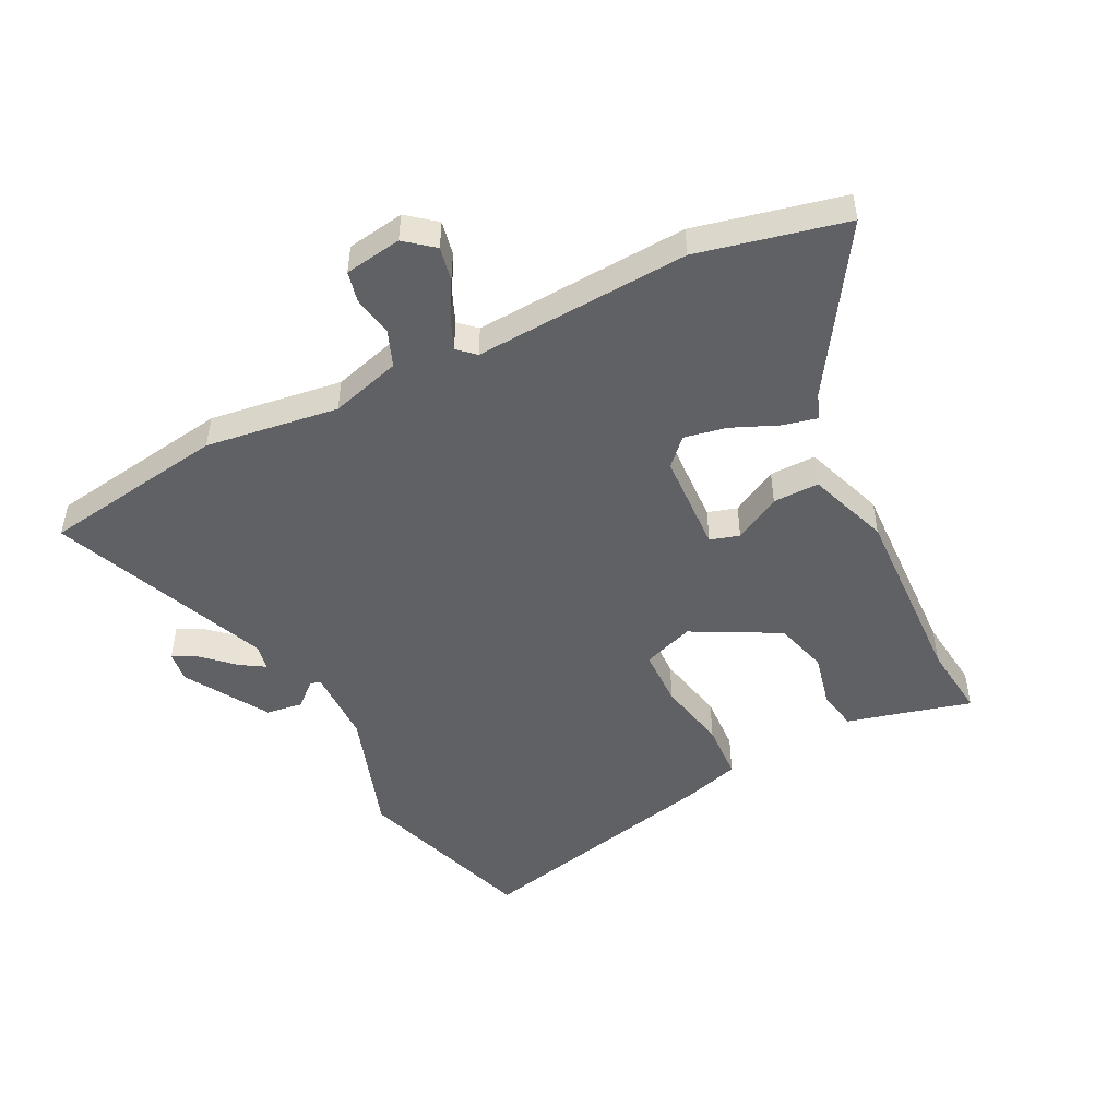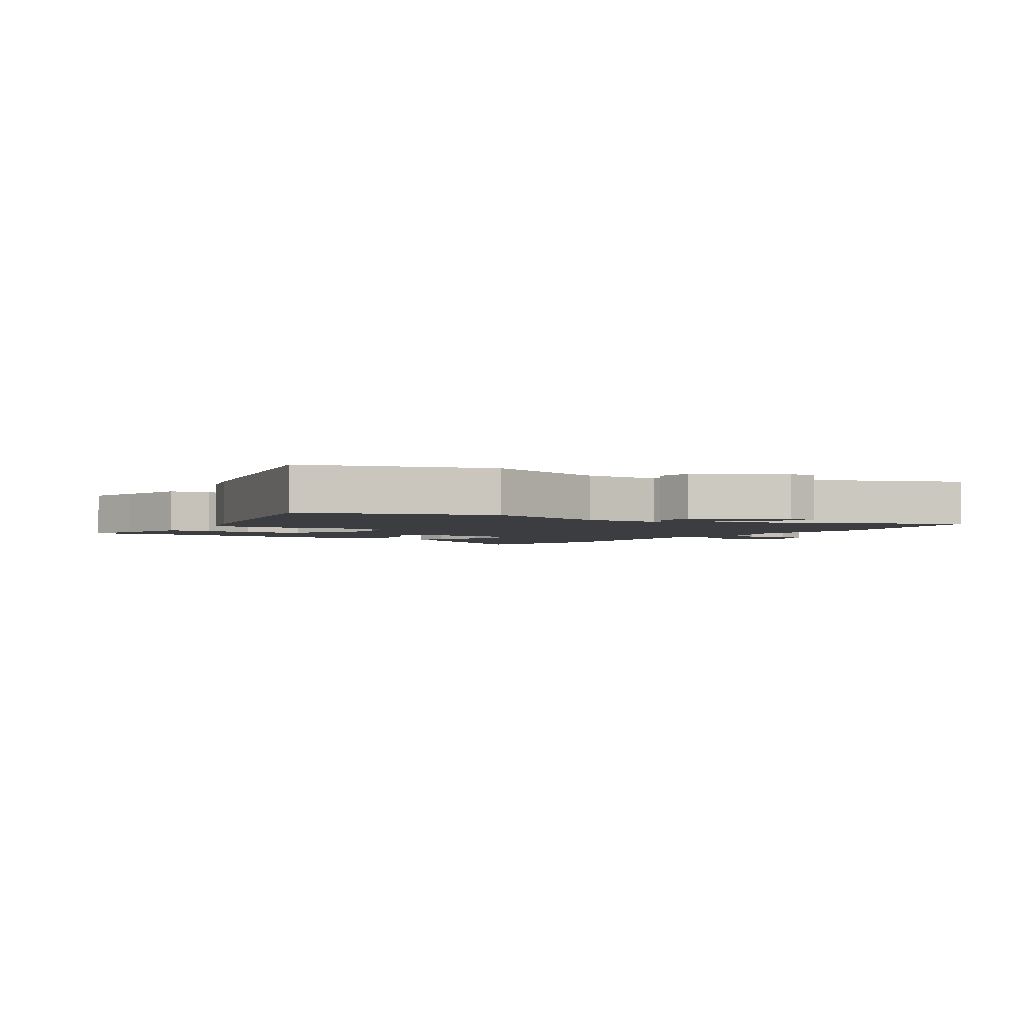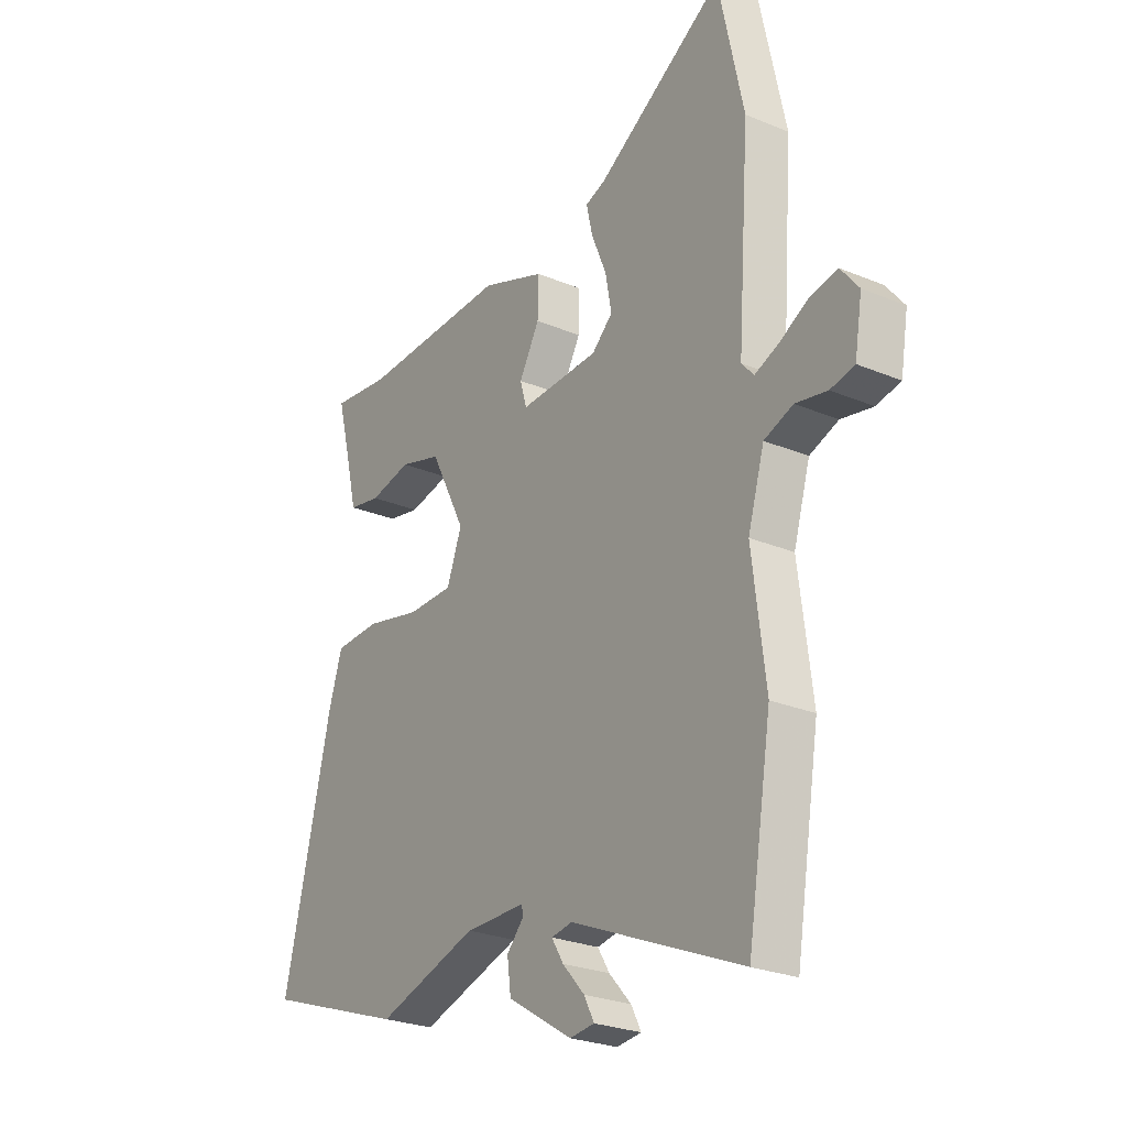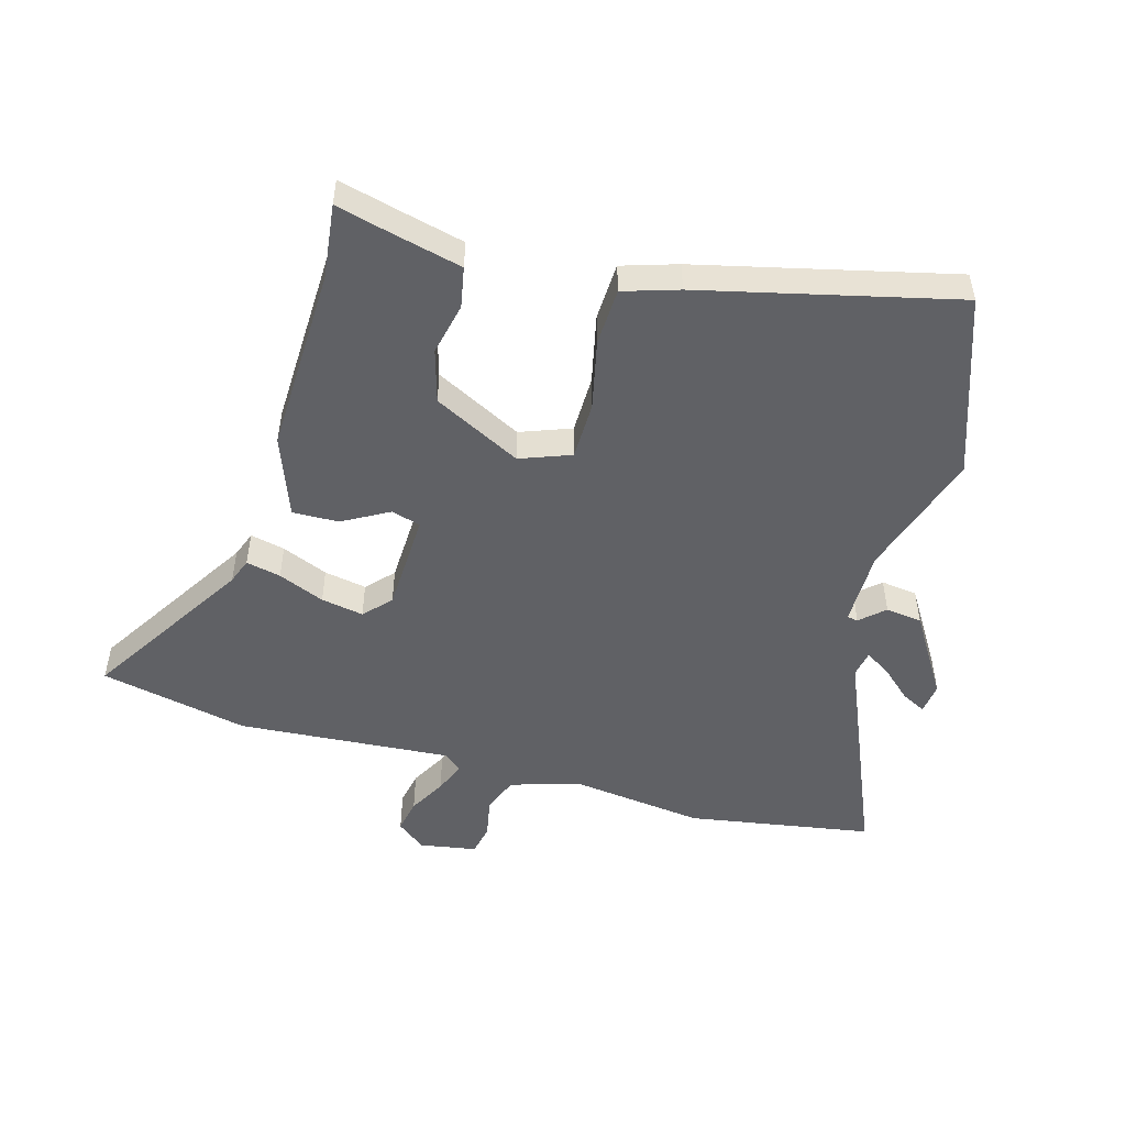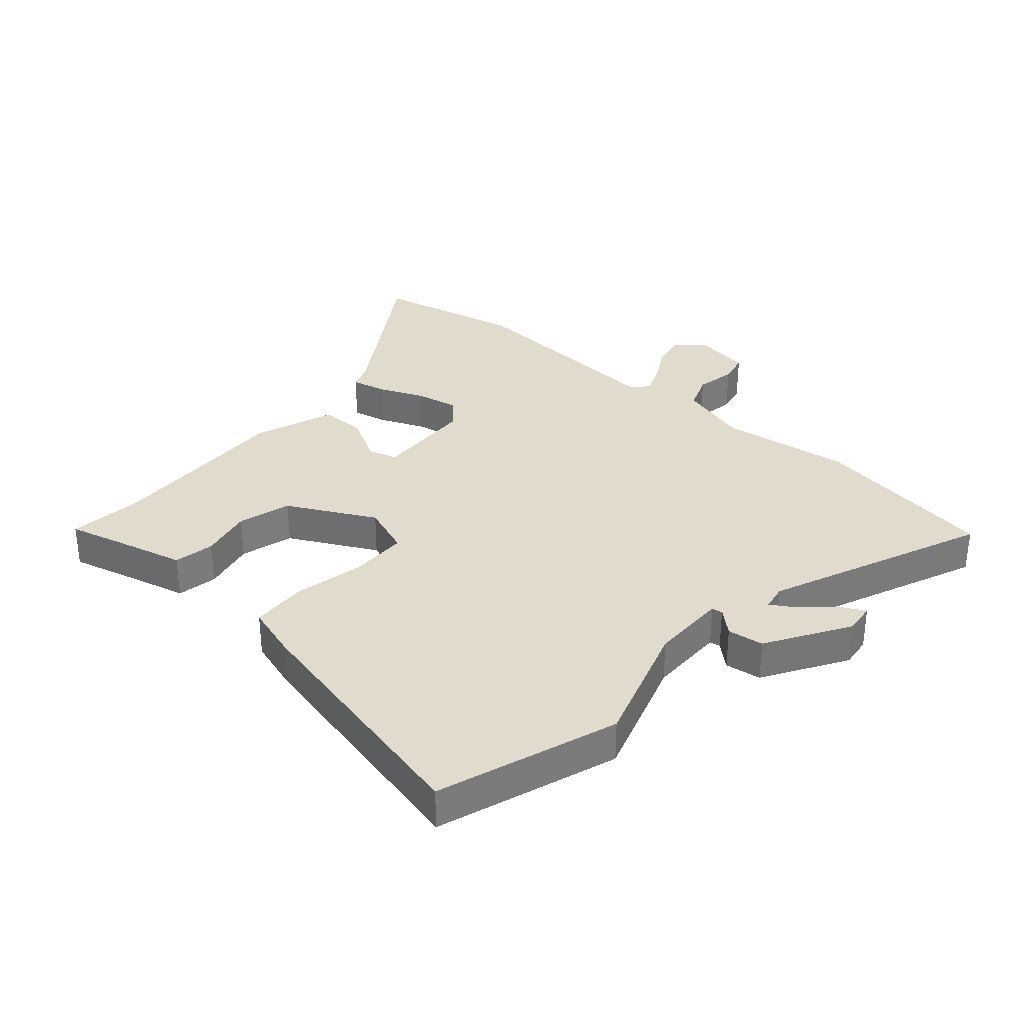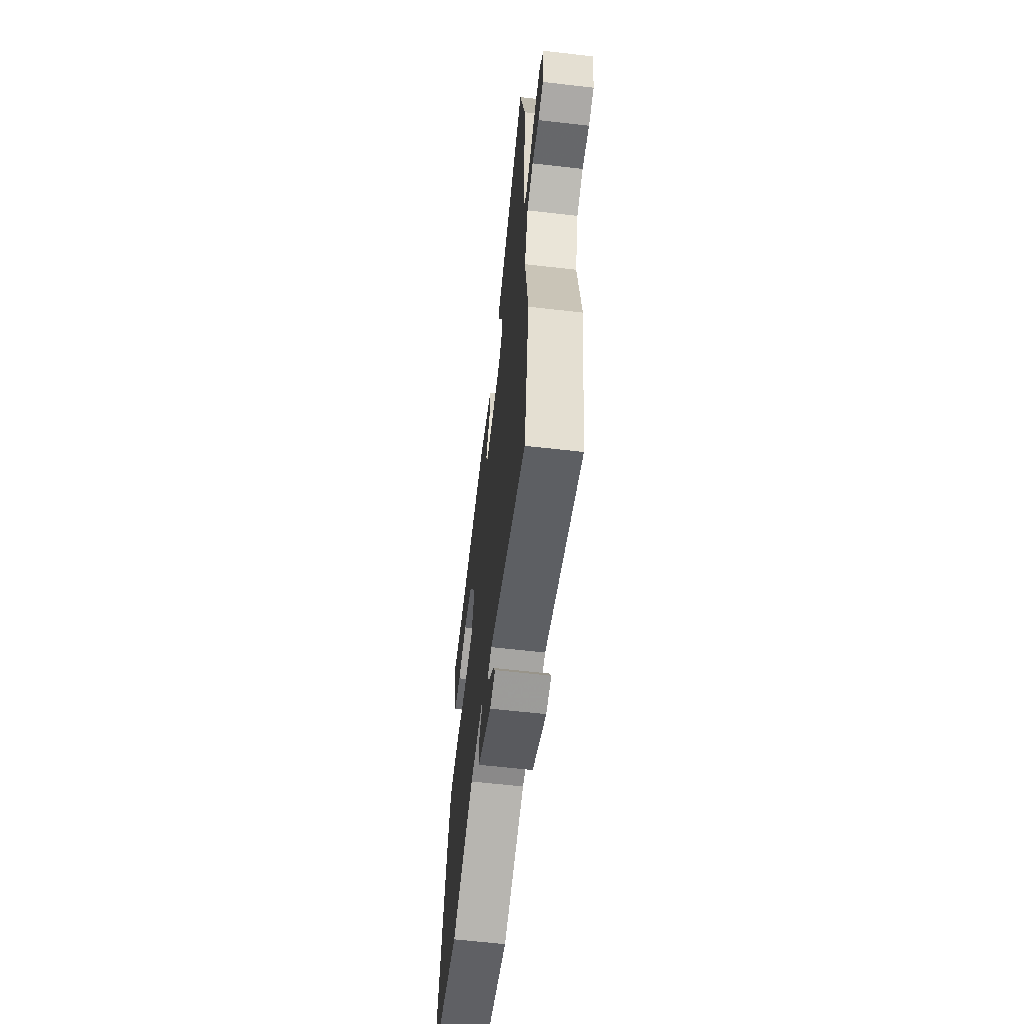
<metadata>
{"format":"obj","ext":"obj","renderer":"f3d","projection":"perspective","resolution":1024,"background":"white","views":[{"elev":-48.9,"azim":-64.0,"up":"+Y"},{"elev":-2.6,"azim":146.3,"up":"+Y"},{"elev":-25.9,"azim":-123.6,"up":"+Z"},{"elev":-50.1,"azim":74.2,"up":"+Y"},{"elev":33.2,"azim":130.9,"up":"+Y"},{"elev":-63.3,"azim":-96.6,"up":"+Z"}]}
</metadata>
<code>
v 0.65 0.07 -0.448
v 0.35 0.07 -0.552
v 0.137 0.07 -0.484
v 0.009 0.07 -0.484
v 0.006 0.07 -0.502
v 0.042 0.07 -0.542
v 0.034 0.07 -0.603
v -0.103 0.07 -0.688
v -0.155 0.07 -0.682
v -0.134 0.07 -0.641
v -0.087 0.07 -0.589
v -0.062 0.07 -0.548
v -0.106 0.07 -0.54
v -0.468 0.07 -0.694
v -0.519 0.07 -0.386
v -0.491 0.07 -0.164
v -0.526 0.07 -0.047
v -0.587 0.07 -0.024
v -0.654 0.07 -0.037
v -0.705 0.07 -0.026
v -0.721 0.07 0.069
v -0.683 0.07 0.117
v -0.626 0.07 0.106
v -0.564 0.07 0.072
v -0.513 0.07 0.051
v -0.487 0.07 0.08
v -0.513 0.07 0.438
v -0.46 0.07 0.685
v -0.19 0.07 0.516
v -0.147 0.07 0.5
v -0.16 0.07 0.442
v -0.192 0.07 0.365
v -0.205 0.07 0.294
v -0.161 0.07 0.253
v 0.007 0.07 0.247
v 0.021 0.07 0.296
v -0.022 0.07 0.373
v -0.024 0.07 0.45
v 0.111 0.07 0.5
v 0.426 0.07 0.491
v 0.55 0.07 0.506
v 0.527 0.07 0.417
v 0.498 0.07 0.298
v 0.43 0.07 0.285
v 0.342 0.07 0.304
v 0.253 0.07 0.278
v 0.178 0.07 0.132
v 0.21 0.07 0.047
v 0.307 0.07 0.046
v 0.424 0.07 0.072
v 0.52 0.07 0.068
v 0.549 0.07 -0.024
v 0.65 0 -0.448
v 0.35 0 -0.552
v 0.137 0 -0.484
v 0.009 0 -0.484
v 0.006 0 -0.502
v 0.042 0 -0.542
v 0.034 0 -0.603
v -0.103 0 -0.688
v -0.155 0 -0.682
v -0.134 0 -0.641
v -0.087 0 -0.589
v -0.062 0 -0.548
v -0.106 0 -0.54
v -0.468 0 -0.694
v -0.519 0 -0.386
v -0.491 0 -0.164
v -0.526 0 -0.047
v -0.587 0 -0.024
v -0.654 0 -0.037
v -0.705 0 -0.026
v -0.721 0 0.069
v -0.683 0 0.117
v -0.626 0 0.106
v -0.564 0 0.072
v -0.513 0 0.051
v -0.487 0 0.08
v -0.513 0 0.438
v -0.46 0 0.685
v -0.19 0 0.516
v -0.147 0 0.5
v -0.16 0 0.442
v -0.192 0 0.365
v -0.205 0 0.294
v -0.161 0 0.253
v 0.007 0 0.247
v 0.021 0 0.296
v -0.022 0 0.373
v -0.024 0 0.45
v 0.111 0 0.5
v 0.426 0 0.491
v 0.55 0 0.506
v 0.527 0 0.417
v 0.498 0 0.298
v 0.43 0 0.285
v 0.342 0 0.304
v 0.253 0 0.278
v 0.178 0 0.132
v 0.21 0 0.047
v 0.307 0 0.046
v 0.424 0 0.072
v 0.52 0 0.068
v 0.549 0 -0.024
f 49 50 51 52
f 48 49 52 1
f 42 43 44 45
f 40 41 42 45
f 40 45 46
f 39 40 46
f 36 37 38 39
f 35 36 39 46
f 29 30 31 32
f 29 32 33
f 26 27 28 29
f 26 29 33
f 25 26 33 34
f 21 22 23 24
f 21 24 25
f 18 19 20 21
f 17 18 21 25
f 16 17 25 34
f 13 14 15 16
f 12 13 16 34
f 8 9 10 11
f 8 11 12
f 5 6 7 8
f 4 5 8 12
f 48 1 2 3
f 47 48 3 4
f 35 46 47
f 34 35 47
f 4 12 34 47
f 104 103 102 101
f 53 104 101 100
f 97 96 95 94
f 97 94 93 92
f 98 97 92
f 98 92 91
f 91 90 89 88
f 98 91 88 87
f 84 83 82 81
f 85 84 81
f 81 80 79 78
f 85 81 78
f 86 85 78 77
f 76 75 74 73
f 77 76 73
f 73 72 71 70
f 77 73 70 69
f 86 77 69 68
f 68 67 66 65
f 86 68 65 64
f 63 62 61 60
f 64 63 60
f 60 59 58 57
f 64 60 57 56
f 55 54 53 100
f 56 55 100 99
f 99 98 87
f 99 87 86
f 99 86 64 56
f 1 53 54 2
f 2 54 55 3
f 3 55 56 4
f 4 56 57 5
f 5 57 58 6
f 6 58 59 7
f 7 59 60 8
f 8 60 61 9
f 9 61 62 10
f 10 62 63 11
f 11 63 64 12
f 12 64 65 13
f 13 65 66 14
f 14 66 67 15
f 15 67 68 16
f 16 68 69 17
f 17 69 70 18
f 18 70 71 19
f 19 71 72 20
f 20 72 73 21
f 21 73 74 22
f 22 74 75 23
f 23 75 76 24
f 24 76 77 25
f 25 77 78 26
f 26 78 79 27
f 27 79 80 28
f 28 80 81 29
f 29 81 82 30
f 30 82 83 31
f 31 83 84 32
f 32 84 85 33
f 33 85 86 34
f 34 86 87 35
f 35 87 88 36
f 36 88 89 37
f 37 89 90 38
f 38 90 91 39
f 39 91 92 40
f 40 92 93 41
f 41 93 94 42
f 42 94 95 43
f 43 95 96 44
f 44 96 97 45
f 45 97 98 46
f 46 98 99 47
f 47 99 100 48
f 48 100 101 49
f 49 101 102 50
f 50 102 103 51
f 51 103 104 52
f 52 104 53 1

</code>
